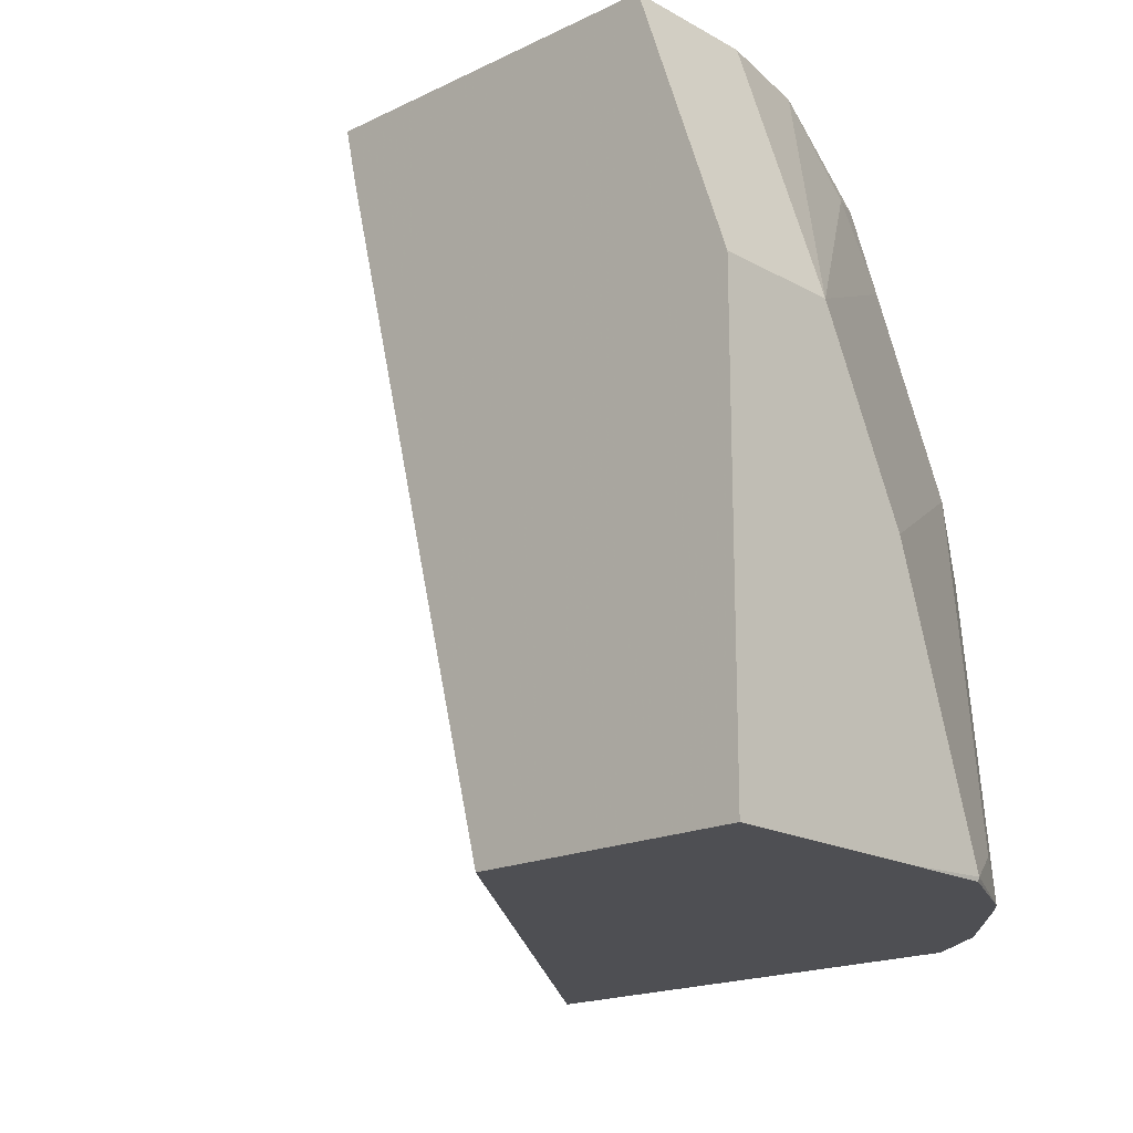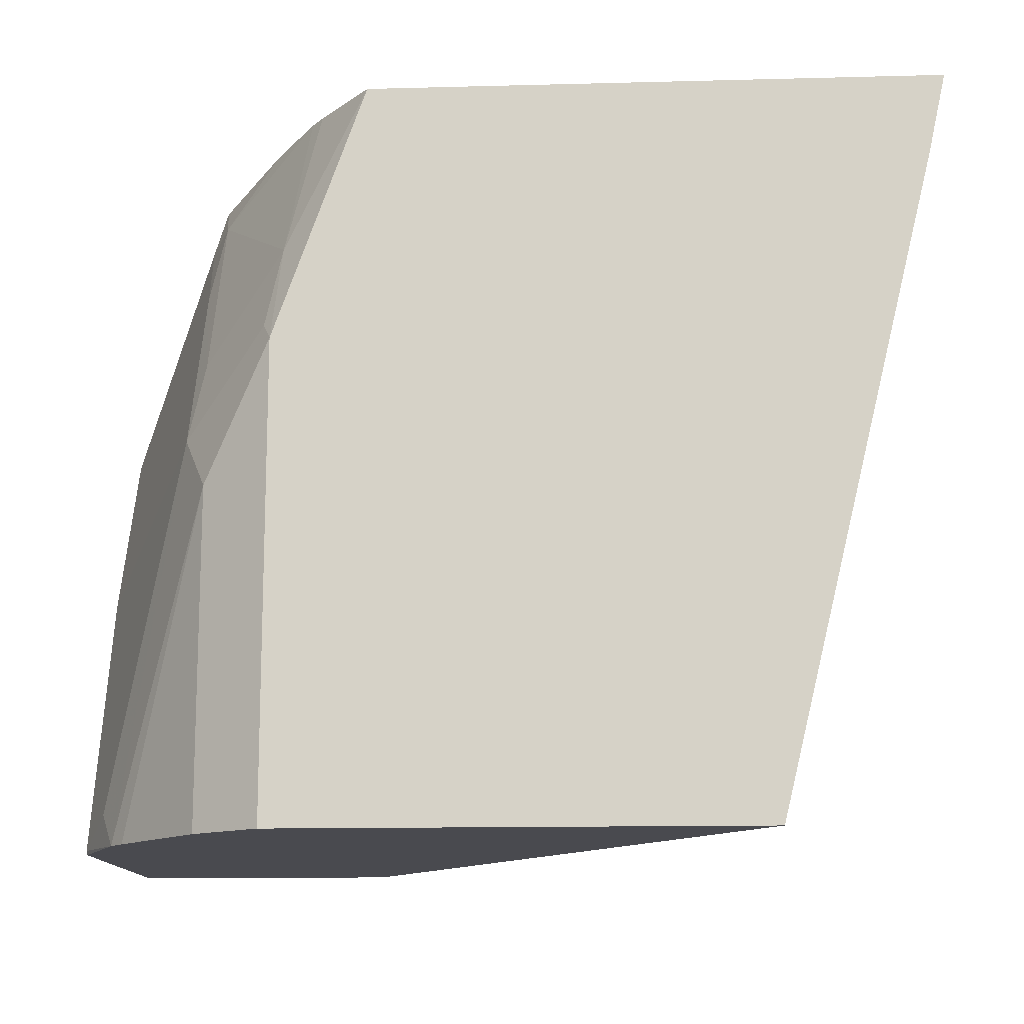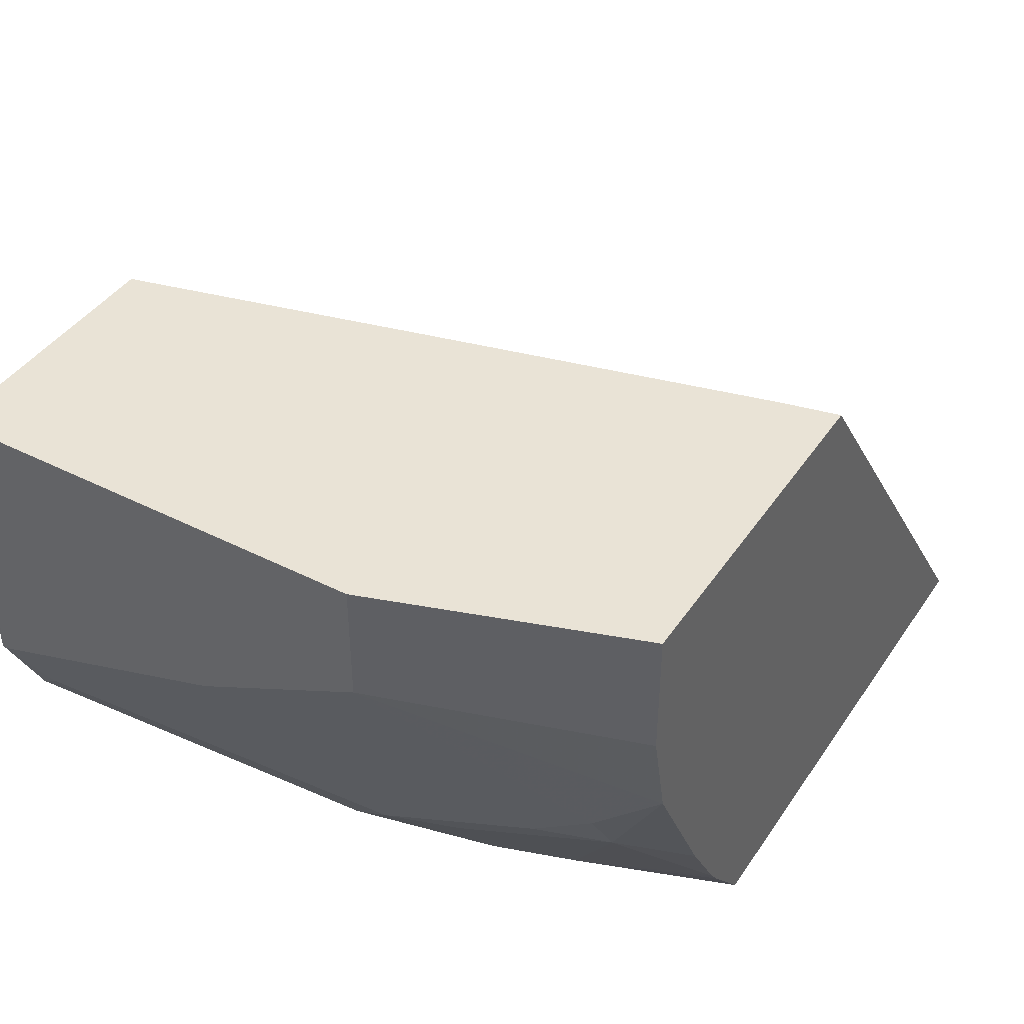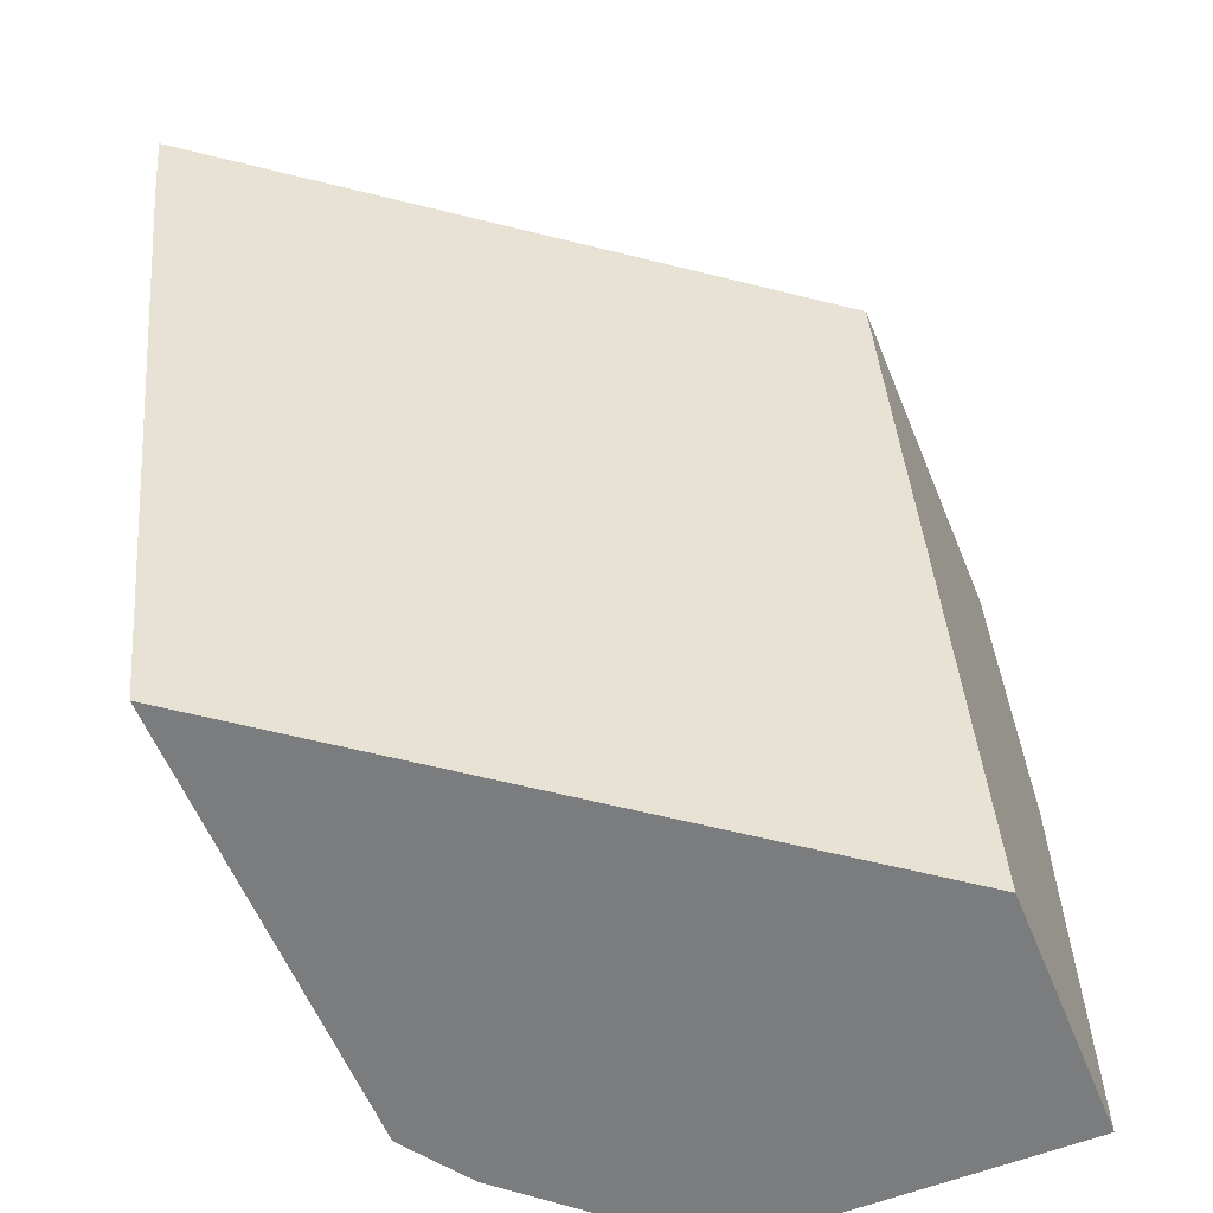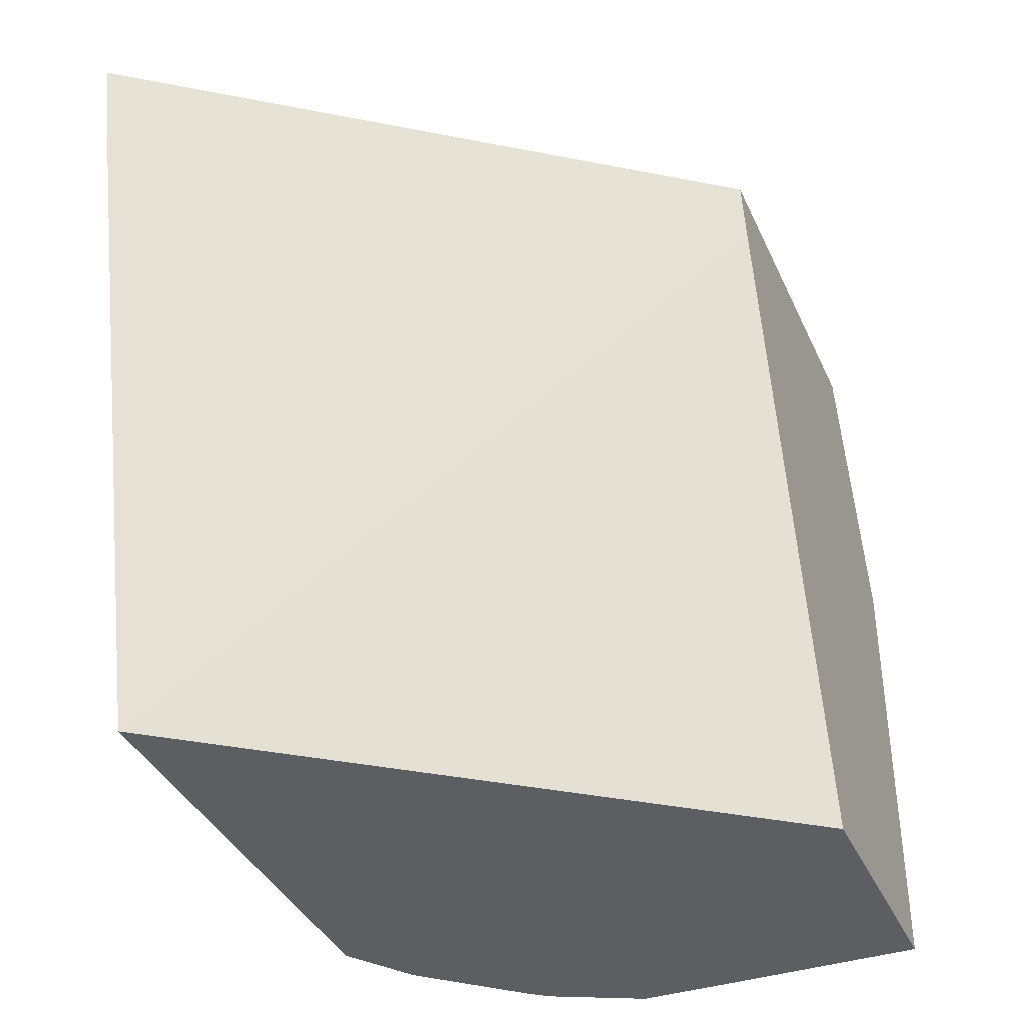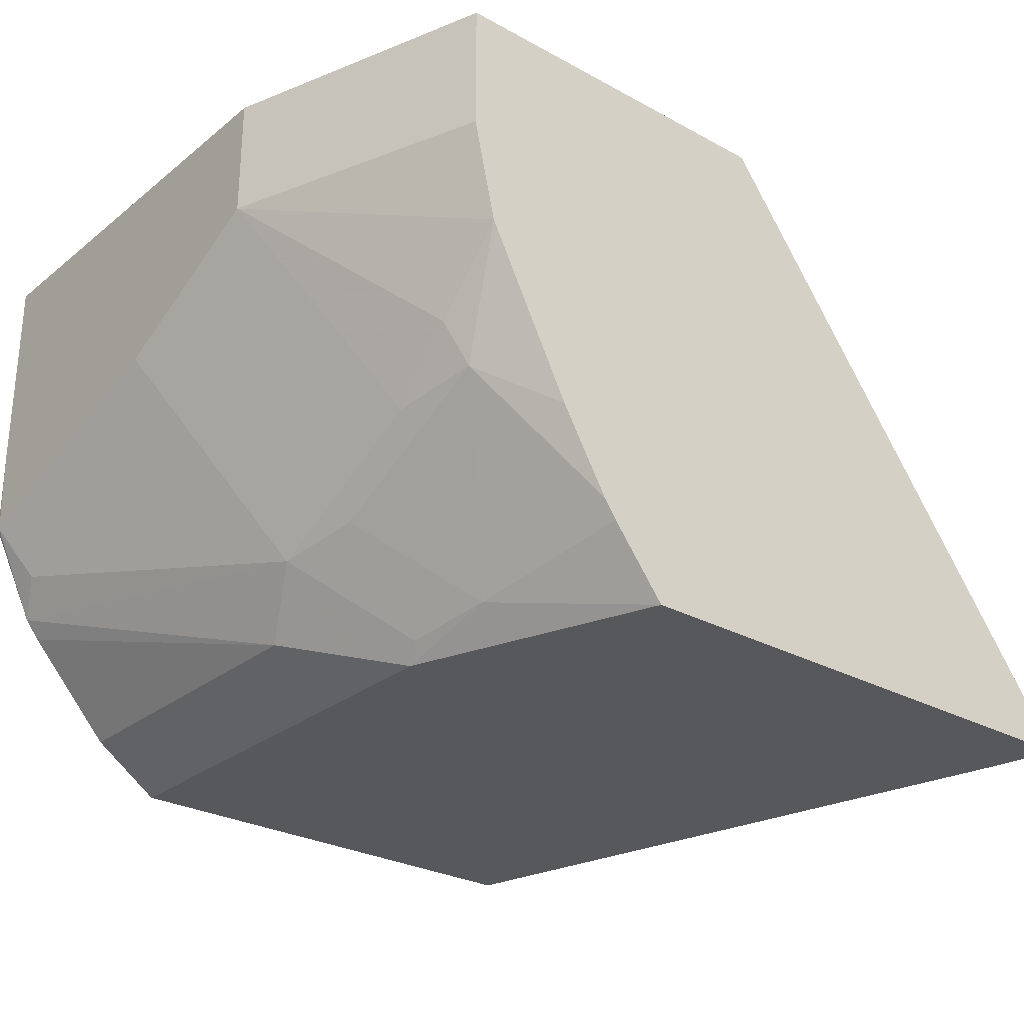
<metadata>
{"format":"obj","ext":"obj","renderer":"f3d","projection":"perspective","resolution":1024,"background":"white","views":[{"elev":-18.2,"azim":-137.0,"up":"+Z"},{"elev":-13.5,"azim":3.4,"up":"+Z"},{"elev":42.0,"azim":-58.7,"up":"+Y"},{"elev":-58.7,"azim":112.2,"up":"+Z"},{"elev":-38.2,"azim":112.7,"up":"+Z"},{"elev":-27.7,"azim":-39.8,"up":"+Y"}]}
</metadata>
<code>
v -0.9195 -0.3598 -0.001825
v -0.9195 -0.2644 -0.001825
v -0.9191 -0.3994 -0.001825
v -0.9195 -0.3998 2.047e-05
v -0.9195 -0.2644 0.1999
v -0.7996 -0.2644 -0.001825
v -0.8986 -0.4416 -0.001825
v -0.9062 -0.4264 0.01334
v -0.9195 -0.3598 0.12
v -0.9195 -0.3198 0.1999
v -0.8795 -0.2644 0.3176
v -0.7657 -0.2644 0.1324
v -0.6107 -0.5142 -0.001825
v -0.892 -0.4499 -0.001825
v -0.8528 -0.4931 0.1466
v -0.8662 -0.4664 0.1732
v -0.9062 -0.3865 0.1333
v -0.8695 -0.3998 0.2848
v -0.8695 -0.367 0.3176
v -0.8795 -0.322 0.3176
v -0.8662 -0.4264 0.2532
v -0.7201 -0.2644 0.3176
v -0.7257 -0.2644 0.2923
v -0.5417 -0.5142 0.2826
v -0.8223 -0.5142 -0.001825
v -0.8528 -0.4931 -0.001825
v -0.8223 -0.5142 0.2053
v -0.8262 -0.5064 0.2132
v -0.8595 -0.4597 0.2099
v -0.8595 -0.4198 0.2898
v -0.8324 -0.4398 0.3176
v -0.5341 -0.5142 0.3176
v -0.7823 -0.5142 0.3176
v -0.8195 -0.4997 0.2498
v -0.8114 -0.476 0.3176
v -0.8059 -0.4838 0.3176
f 15 25 27
f 15 26 25
f 14 26 15
f 13 27 25
f 13 33 27
f 13 32 33
f 11 31 35
f 13 23 24
f 12 23 13
f 11 32 22
f 11 33 32
f 11 36 33
f 15 27 16
f 11 35 36
f 13 24 32
f 16 27 28
f 22 32 24
f 16 29 21
f 16 21 17
f 18 21 30
f 18 30 19
f 19 30 31
f 21 29 30
f 22 24 23
f 27 33 34
f 27 34 28
f 28 34 29
f 29 34 30
f 30 34 35
f 30 35 31
f 34 36 35
f 16 28 29
f 33 36 34
f 11 19 31
f 10 21 18
f 2 11 22
f 2 5 11
f 1 5 2
f 1 10 5
f 1 9 10
f 1 4 9
f 2 22 23
f 1 3 4
f 1 14 7
f 1 26 14
f 1 25 26
f 1 13 25
f 1 6 13
f 11 20 19
f 1 7 3
f 2 23 12
f 1 2 6
f 3 7 4
f 2 12 6
f 10 19 20
f 10 18 19
f 9 17 10
f 8 16 17
f 7 16 8
f 7 15 16
f 10 17 21
f 6 12 13
f 5 20 11
f 5 10 20
f 4 17 9
f 4 8 17
f 4 7 8
f 7 14 15

</code>
